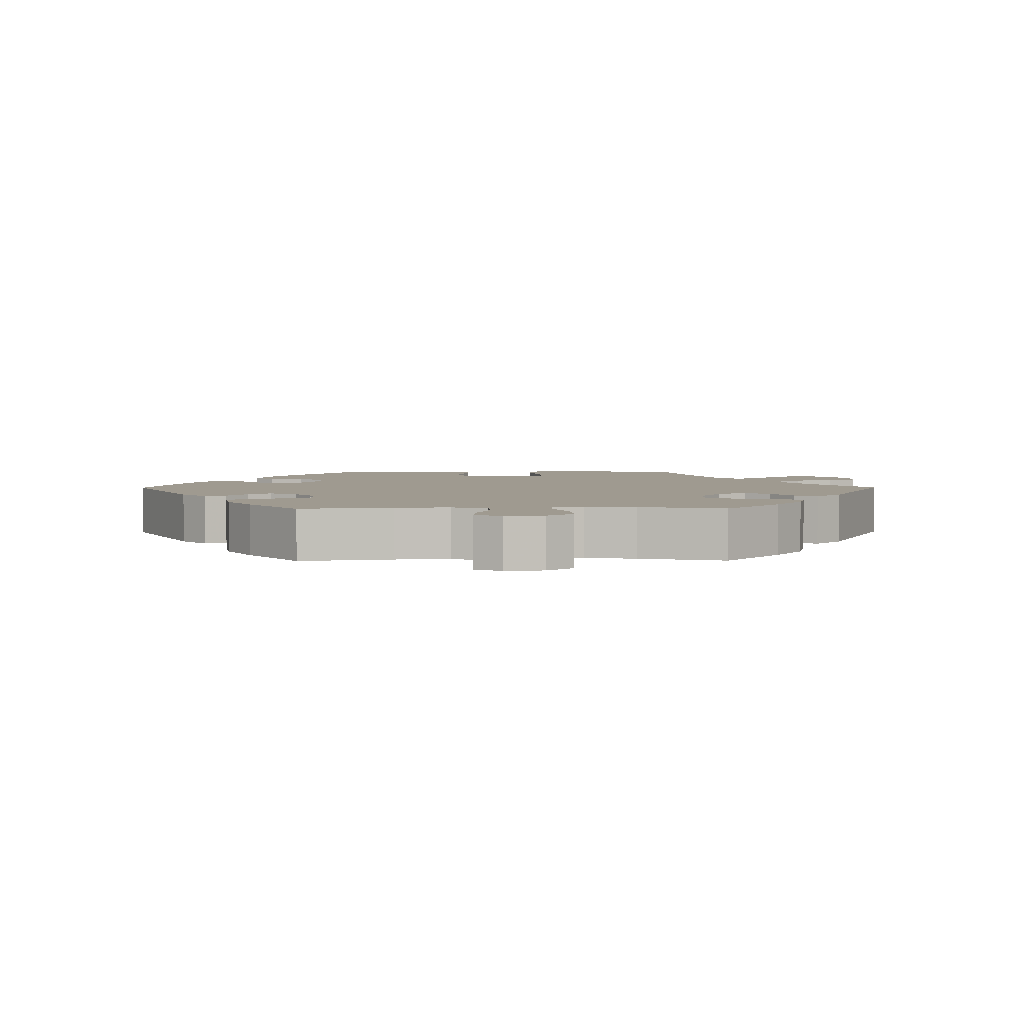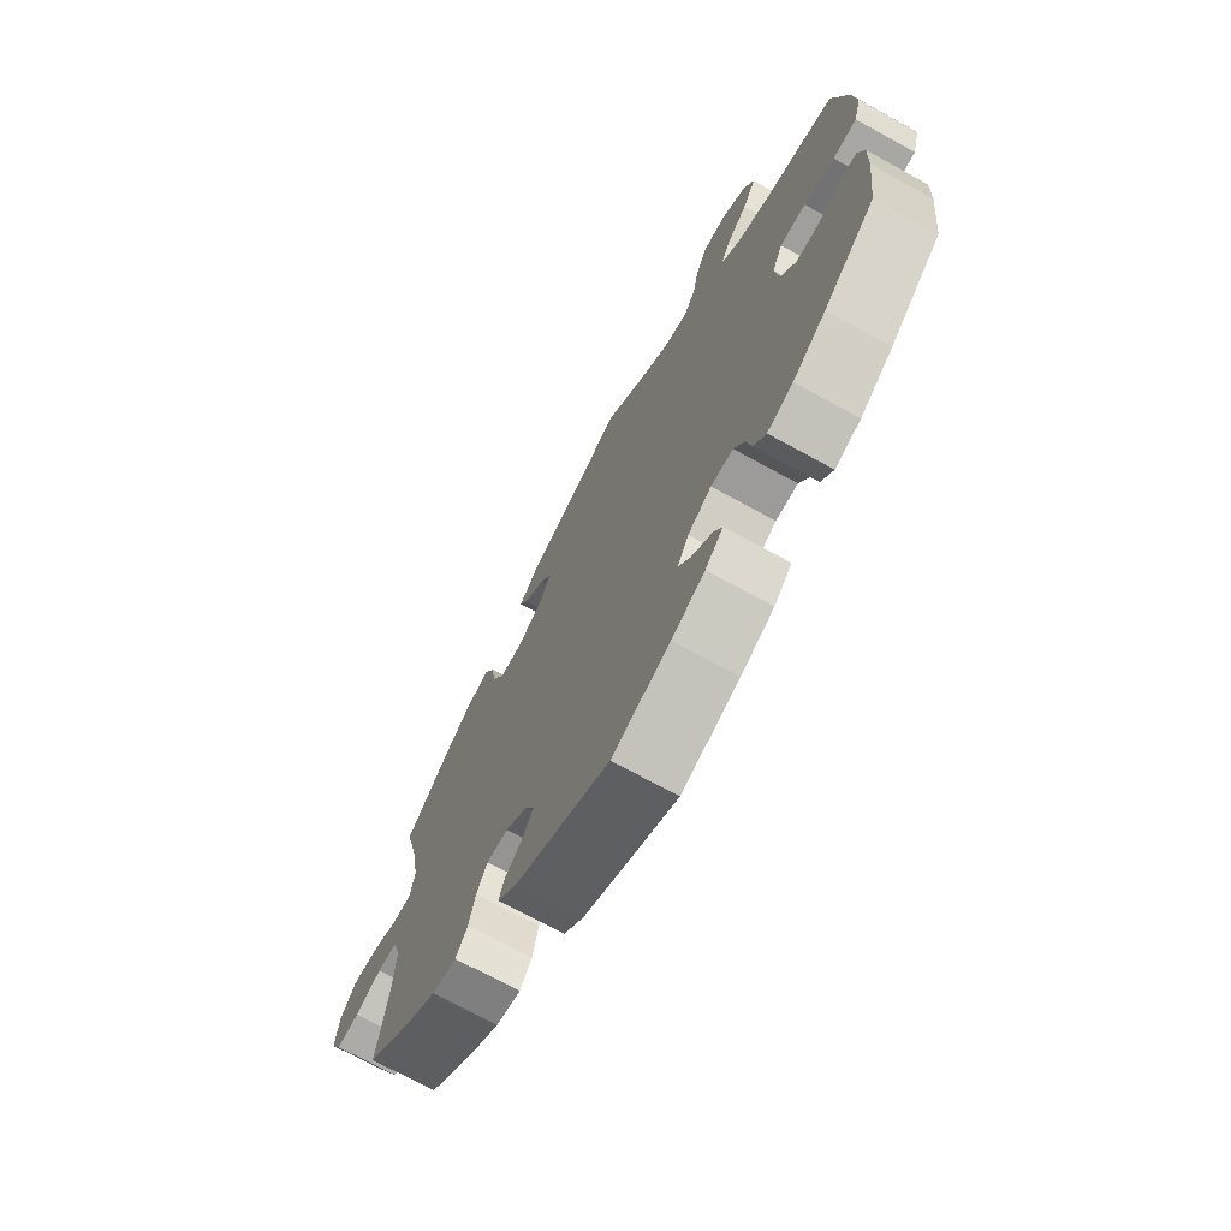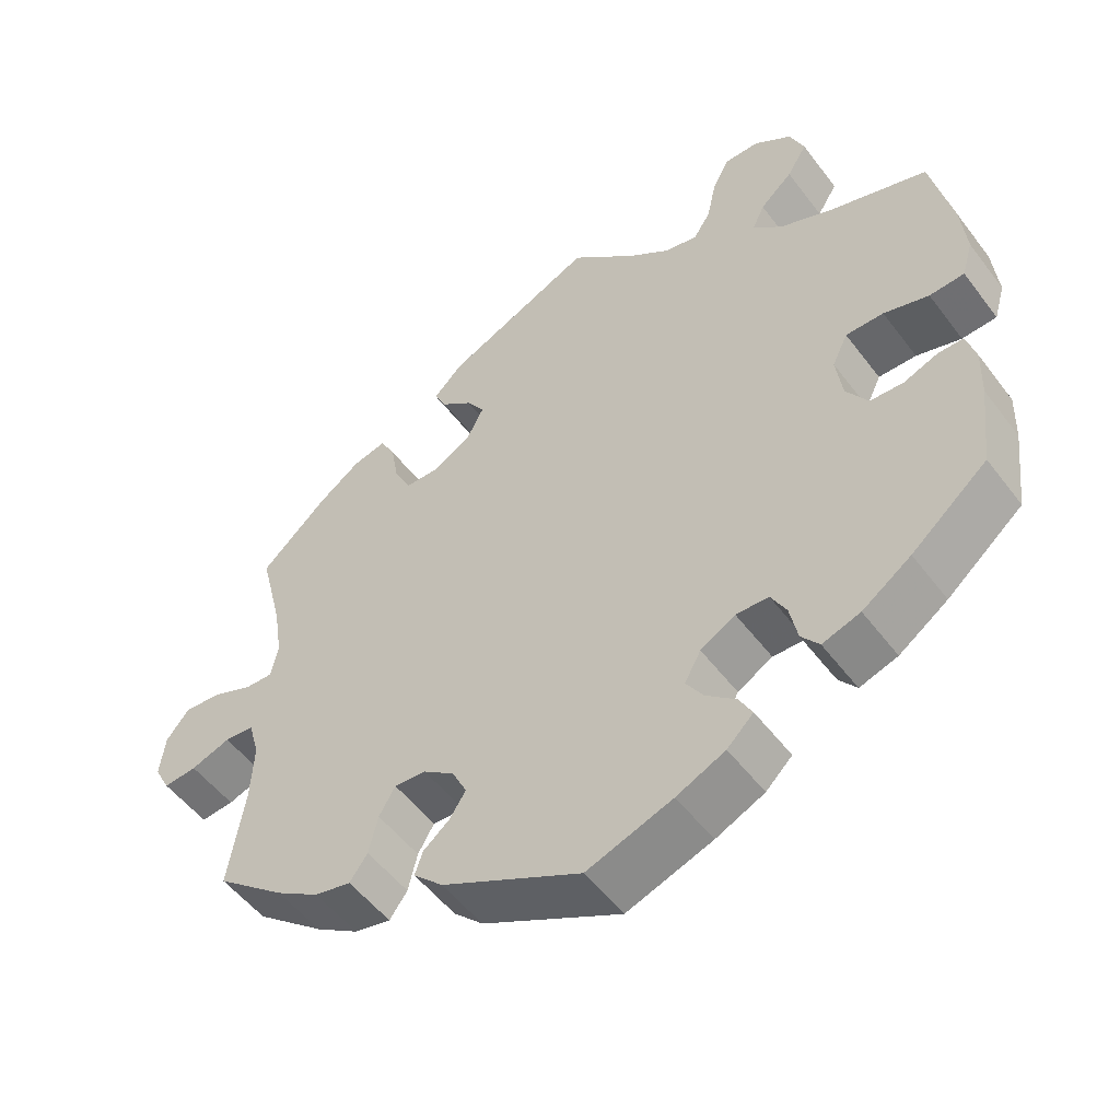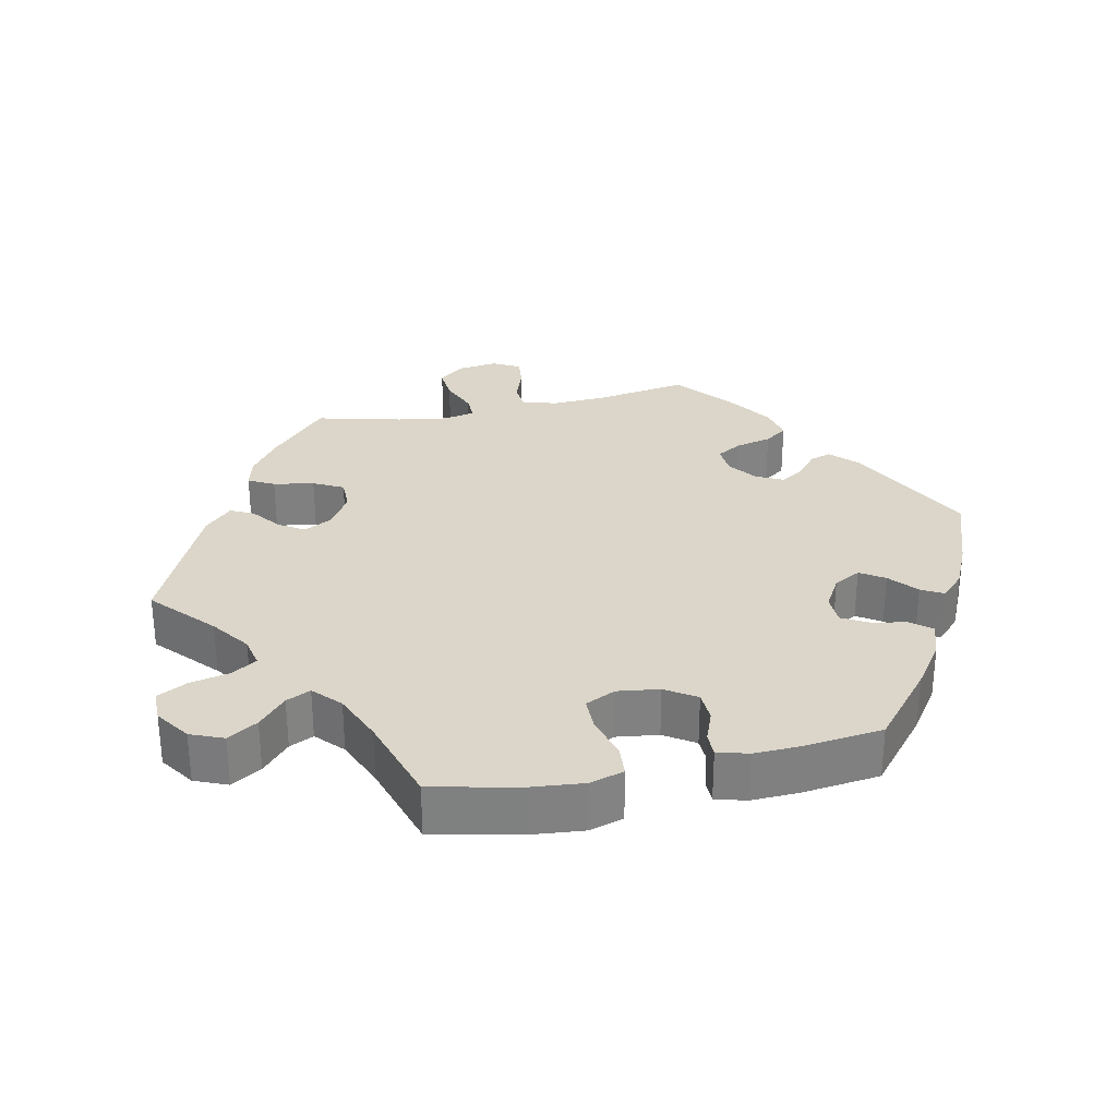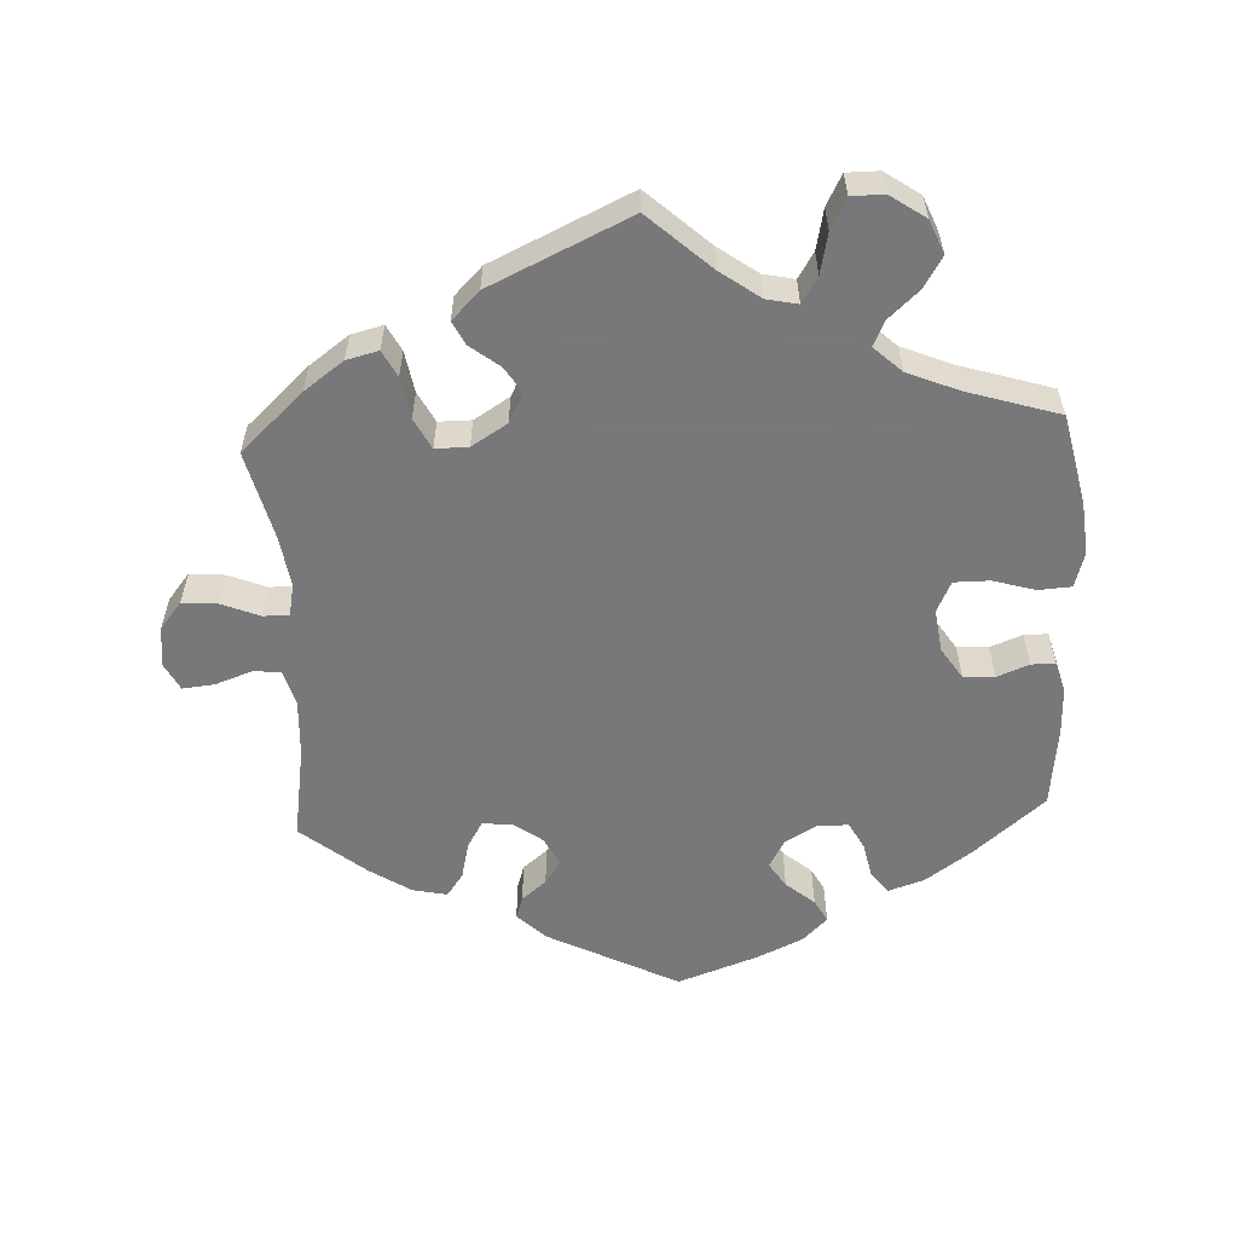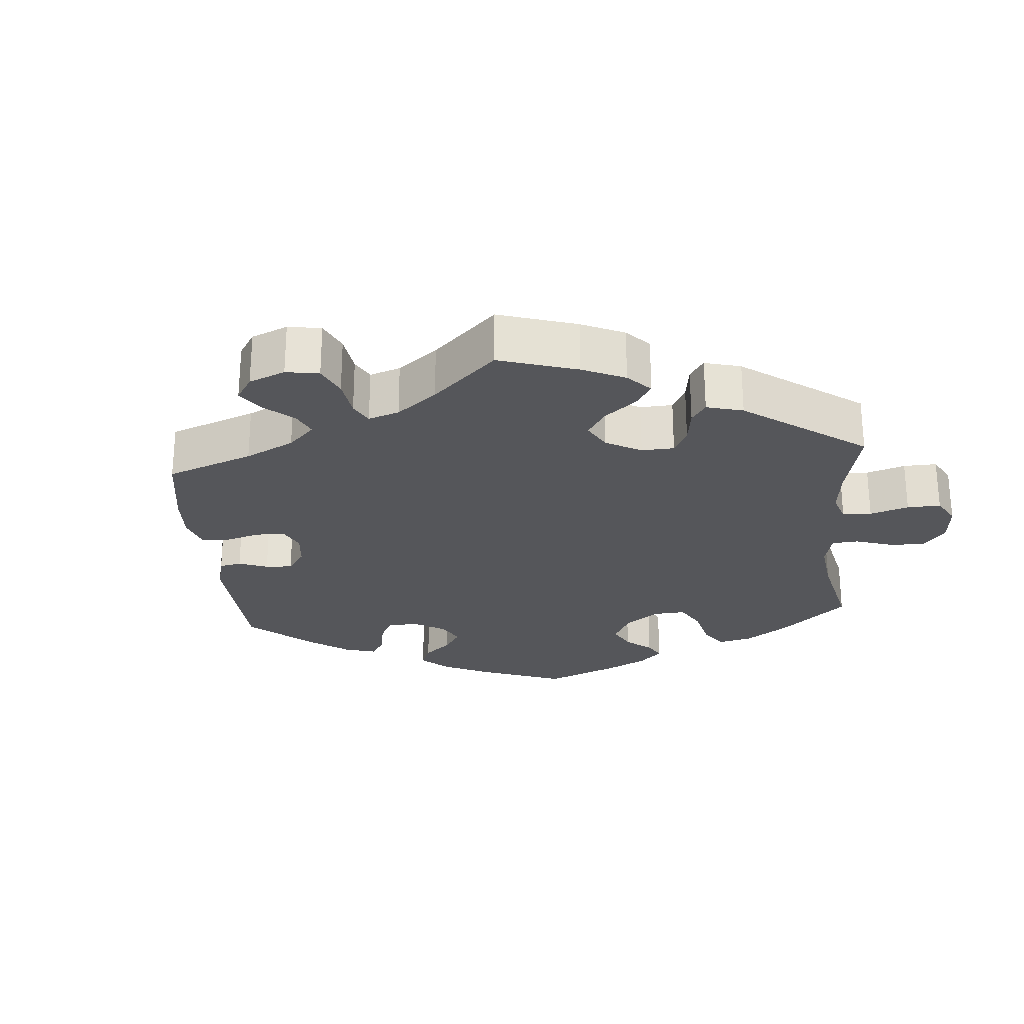
<metadata>
{"format":"obj","ext":"obj","renderer":"f3d","projection":"perspective","resolution":1024,"background":"white","views":[{"elev":3.9,"azim":-90.6,"up":"+Y"},{"elev":-71.2,"azim":61.3,"up":"+Z"},{"elev":-52.2,"azim":36.0,"up":"+Z"},{"elev":30.0,"azim":77.9,"up":"+Y"},{"elev":-57.6,"azim":2.9,"up":"+Y"},{"elev":-25.9,"azim":-55.0,"up":"+Y"}]}
</metadata>
<code>
v -0.48 0.07 -0.16
v -0.476 0.07 -0.083
v -0.49 0.07 -0.033
v -0.528 0.07 -0.03
v -0.579 0.07 -0.048
v -0.622 0.07 -0.052
v -0.642 0.07 -0.014
v -0.635 0.07 0.041
v -0.605 0.07 0.078
v -0.557 0.07 0.074
v -0.505 0.07 0.053
v -0.469 0.07 0.052
v -0.46 0.07 0.097
v -0.471 0.07 0.168
v -0.501 0.07 0.288
v -0.415 0.07 0.367
v -0.361 0.07 0.406
v -0.317 0.07 0.417
v -0.298 0.07 0.381
v -0.288 0.07 0.324
v -0.266 0.07 0.282
v -0.221 0.07 0.282
v -0.172 0.07 0.312
v -0.151 0.07 0.353
v -0.174 0.07 0.388
v -0.214 0.07 0.419
v -0.23 0.07 0.451
v -0.192 0.07 0.489
v 0 0.07 0.577
v 0.085 0.07 0.5
v 0.139 0.07 0.461
v 0.182 0.07 0.452
v 0.204 0.07 0.487
v 0.216 0.07 0.543
v 0.238 0.07 0.585
v 0.283 0.07 0.585
v 0.331 0.07 0.552
v 0.35 0.07 0.506
v 0.324 0.07 0.464
v 0.282 0.07 0.426
v 0.266 0.07 0.392
v 0.304 0.07 0.357
v 0.374 0.07 0.328
v 0.5 0.07 0.289
v 0.527 0.07 0.166
v 0.534 0.07 0.093
v 0.52 0.07 0.045
v 0.475 0.07 0.042
v 0.417 0.07 0.059
v 0.368 0.07 0.059
v 0.348 0.07 0.017
v 0.356 0.07 -0.042
v 0.384 0.07 -0.085
v 0.427 0.07 -0.087
v 0.471 0.07 -0.07
v 0.504 0.07 -0.07
v 0.516 0.07 -0.113
v 0.514 0.07 -0.178
v 0.501 0.07 -0.289
v 0.403 0.07 -0.371
v 0.34 0.07 -0.415
v 0.291 0.07 -0.431
v 0.268 0.07 -0.402
v 0.258 0.07 -0.353
v 0.238 0.07 -0.316
v 0.196 0.07 -0.315
v 0.151 0.07 -0.341
v 0.13 0.07 -0.379
v 0.152 0.07 -0.413
v 0.191 0.07 -0.446
v 0.208 0.07 -0.477
v 0.174 0.07 -0.51
v 0.111 0.07 -0.539
v 0 0.07 -0.578
v -0.18 0.07 -0.487
v -0.218 0.07 -0.45
v -0.208 0.07 -0.42
v -0.174 0.07 -0.392
v -0.153 0.07 -0.36
v -0.172 0.07 -0.321
v -0.212 0.07 -0.292
v -0.253 0.07 -0.289
v -0.274 0.07 -0.325
v -0.286 0.07 -0.375
v -0.309 0.07 -0.407
v -0.356 0.07 -0.397
v -0.412 0.07 -0.361
v -0.501 0.07 -0.289
v -0.48 0 -0.16
v -0.476 0 -0.083
v -0.49 0 -0.033
v -0.528 0 -0.03
v -0.579 0 -0.048
v -0.622 0 -0.052
v -0.642 0 -0.014
v -0.635 0 0.041
v -0.605 0 0.078
v -0.557 0 0.074
v -0.505 0 0.053
v -0.469 0 0.052
v -0.46 0 0.097
v -0.471 0 0.168
v -0.501 0 0.288
v -0.415 0 0.367
v -0.361 0 0.406
v -0.317 0 0.417
v -0.298 0 0.381
v -0.288 0 0.324
v -0.266 0 0.282
v -0.221 0 0.282
v -0.172 0 0.312
v -0.151 0 0.353
v -0.174 0 0.388
v -0.214 0 0.419
v -0.23 0 0.451
v -0.192 0 0.489
v 0 0 0.577
v 0.085 0 0.5
v 0.139 0 0.461
v 0.182 0 0.452
v 0.204 0 0.487
v 0.216 0 0.543
v 0.238 0 0.585
v 0.283 0 0.585
v 0.331 0 0.552
v 0.35 0 0.506
v 0.324 0 0.464
v 0.282 0 0.426
v 0.266 0 0.392
v 0.304 0 0.357
v 0.374 0 0.328
v 0.5 0 0.289
v 0.527 0 0.166
v 0.534 0 0.093
v 0.52 0 0.045
v 0.475 0 0.042
v 0.417 0 0.059
v 0.368 0 0.059
v 0.348 0 0.017
v 0.356 0 -0.042
v 0.384 0 -0.085
v 0.427 0 -0.087
v 0.471 0 -0.07
v 0.504 0 -0.07
v 0.516 0 -0.113
v 0.514 0 -0.178
v 0.501 0 -0.289
v 0.403 0 -0.371
v 0.34 0 -0.415
v 0.291 0 -0.431
v 0.268 0 -0.402
v 0.258 0 -0.353
v 0.238 0 -0.316
v 0.196 0 -0.315
v 0.151 0 -0.341
v 0.13 0 -0.379
v 0.152 0 -0.413
v 0.191 0 -0.446
v 0.208 0 -0.477
v 0.174 0 -0.51
v 0.111 0 -0.539
v 0 0 -0.578
v -0.18 0 -0.487
v -0.218 0 -0.45
v -0.208 0 -0.42
v -0.174 0 -0.392
v -0.153 0 -0.36
v -0.172 0 -0.321
v -0.212 0 -0.292
v -0.253 0 -0.289
v -0.274 0 -0.325
v -0.286 0 -0.375
v -0.309 0 -0.407
v -0.356 0 -0.397
v -0.412 0 -0.361
v -0.501 0 -0.289
f 87 88 1
f 86 87 1 2
f 83 84 85 86
f 82 83 86 2
f 81 82 2 3
f 80 81 3
f 75 76 77 78
f 75 78 79
f 74 75 79
f 73 74 79 80
f 69 70 71 72
f 68 69 72 73
f 61 62 63 64
f 61 64 65
f 60 61 65
f 59 60 65
f 58 59 65 66
f 54 55 56 57
f 53 54 57 58
f 46 47 48 49
f 46 49 50
f 43 44 45 46
f 42 43 46 50
f 41 42 50 51
f 37 38 39 40
f 37 40 41
f 36 37 41
f 33 34 35 36
f 32 33 36 41
f 31 32 41 51
f 27 28 29 30
f 25 26 27 30
f 24 25 30 31
f 23 24 31 51
f 17 18 19 20
f 17 20 21
f 14 15 16 17
f 13 14 17 21
f 12 13 21 22
f 8 9 10 11
f 8 11 12
f 7 8 12
f 4 5 6 7
f 3 4 7 12
f 68 73 80 3
f 53 58 66
f 52 53 66 67
f 51 52 67
f 23 51 67 68
f 22 23 68
f 3 12 22 68
f 89 176 175
f 90 89 175 174
f 174 173 172 171
f 90 174 171 170
f 91 90 170 169
f 91 169 168
f 166 165 164 163
f 167 166 163
f 167 163 162
f 168 167 162 161
f 160 159 158 157
f 161 160 157 156
f 152 151 150 149
f 153 152 149
f 153 149 148
f 153 148 147
f 154 153 147 146
f 145 144 143 142
f 146 145 142 141
f 137 136 135 134
f 138 137 134
f 134 133 132 131
f 138 134 131 130
f 139 138 130 129
f 128 127 126 125
f 129 128 125
f 129 125 124
f 124 123 122 121
f 129 124 121 120
f 139 129 120 119
f 118 117 116 115
f 118 115 114 113
f 119 118 113 112
f 139 119 112 111
f 108 107 106 105
f 109 108 105
f 105 104 103 102
f 109 105 102 101
f 110 109 101 100
f 99 98 97 96
f 100 99 96
f 100 96 95
f 95 94 93 92
f 100 95 92 91
f 91 168 161 156
f 154 146 141
f 155 154 141 140
f 155 140 139
f 156 155 139 111
f 156 111 110
f 156 110 100 91
f 1 89 90 2
f 2 90 91 3
f 3 91 92 4
f 4 92 93 5
f 5 93 94 6
f 6 94 95 7
f 7 95 96 8
f 8 96 97 9
f 9 97 98 10
f 10 98 99 11
f 11 99 100 12
f 12 100 101 13
f 13 101 102 14
f 14 102 103 15
f 15 103 104 16
f 16 104 105 17
f 17 105 106 18
f 18 106 107 19
f 19 107 108 20
f 20 108 109 21
f 21 109 110 22
f 22 110 111 23
f 23 111 112 24
f 24 112 113 25
f 25 113 114 26
f 26 114 115 27
f 27 115 116 28
f 28 116 117 29
f 29 117 118 30
f 30 118 119 31
f 31 119 120 32
f 32 120 121 33
f 33 121 122 34
f 34 122 123 35
f 35 123 124 36
f 36 124 125 37
f 37 125 126 38
f 38 126 127 39
f 39 127 128 40
f 40 128 129 41
f 41 129 130 42
f 42 130 131 43
f 43 131 132 44
f 44 132 133 45
f 45 133 134 46
f 46 134 135 47
f 47 135 136 48
f 48 136 137 49
f 49 137 138 50
f 50 138 139 51
f 51 139 140 52
f 52 140 141 53
f 53 141 142 54
f 54 142 143 55
f 55 143 144 56
f 56 144 145 57
f 57 145 146 58
f 58 146 147 59
f 59 147 148 60
f 60 148 149 61
f 61 149 150 62
f 62 150 151 63
f 63 151 152 64
f 64 152 153 65
f 65 153 154 66
f 66 154 155 67
f 67 155 156 68
f 68 156 157 69
f 69 157 158 70
f 70 158 159 71
f 71 159 160 72
f 72 160 161 73
f 73 161 162 74
f 74 162 163 75
f 75 163 164 76
f 76 164 165 77
f 77 165 166 78
f 78 166 167 79
f 79 167 168 80
f 80 168 169 81
f 81 169 170 82
f 82 170 171 83
f 83 171 172 84
f 84 172 173 85
f 85 173 174 86
f 86 174 175 87
f 87 175 176 88
f 88 176 89 1

</code>
